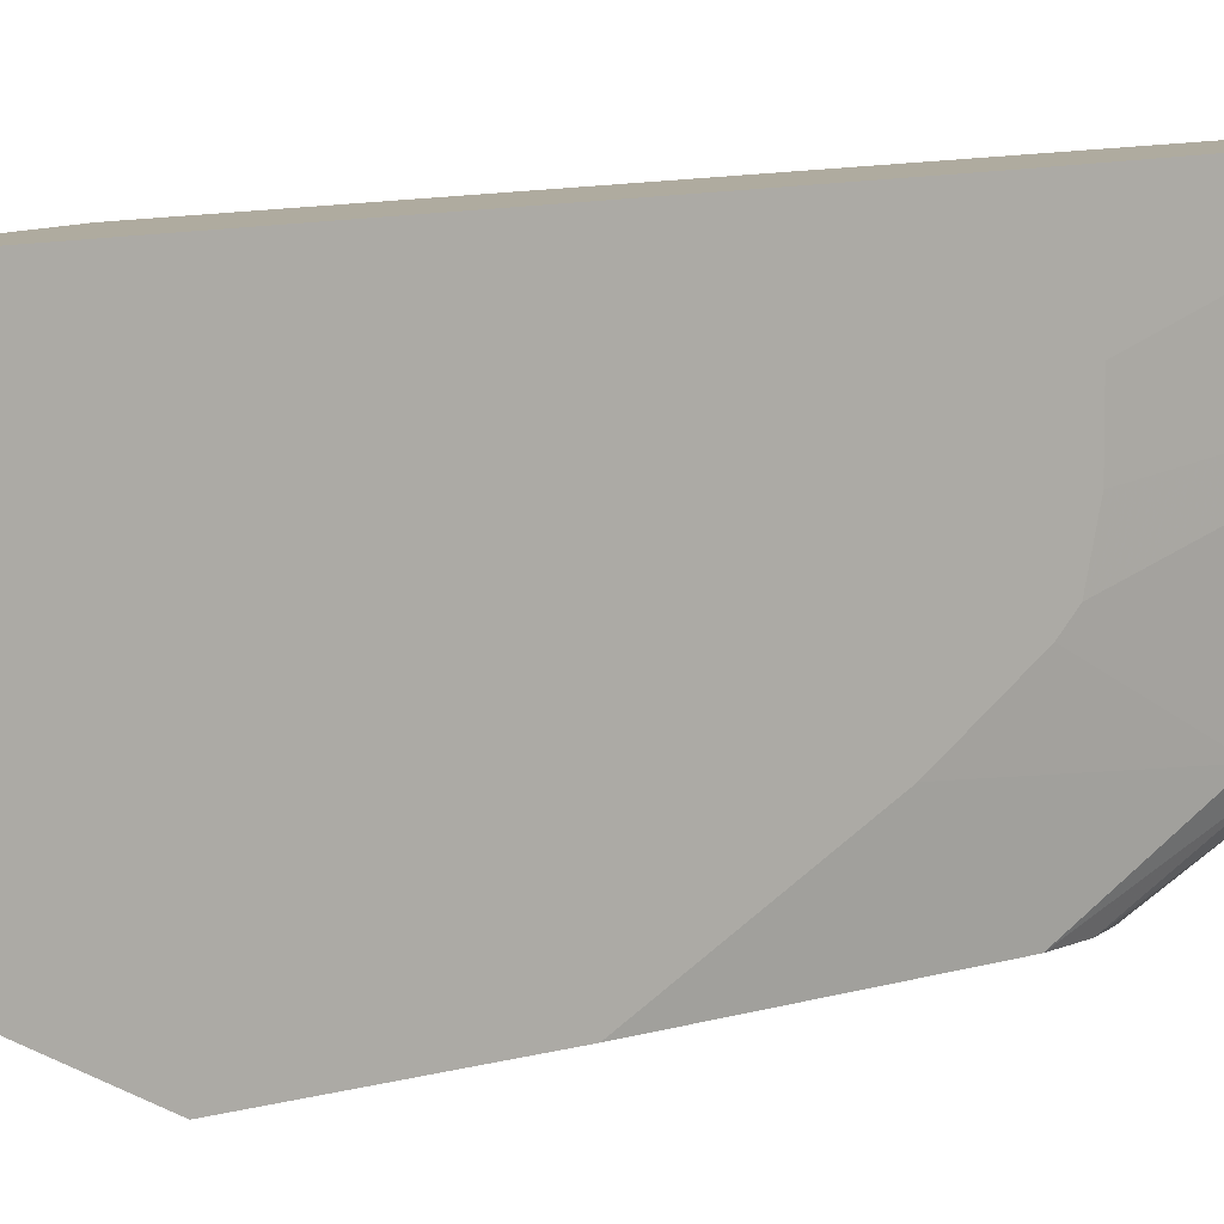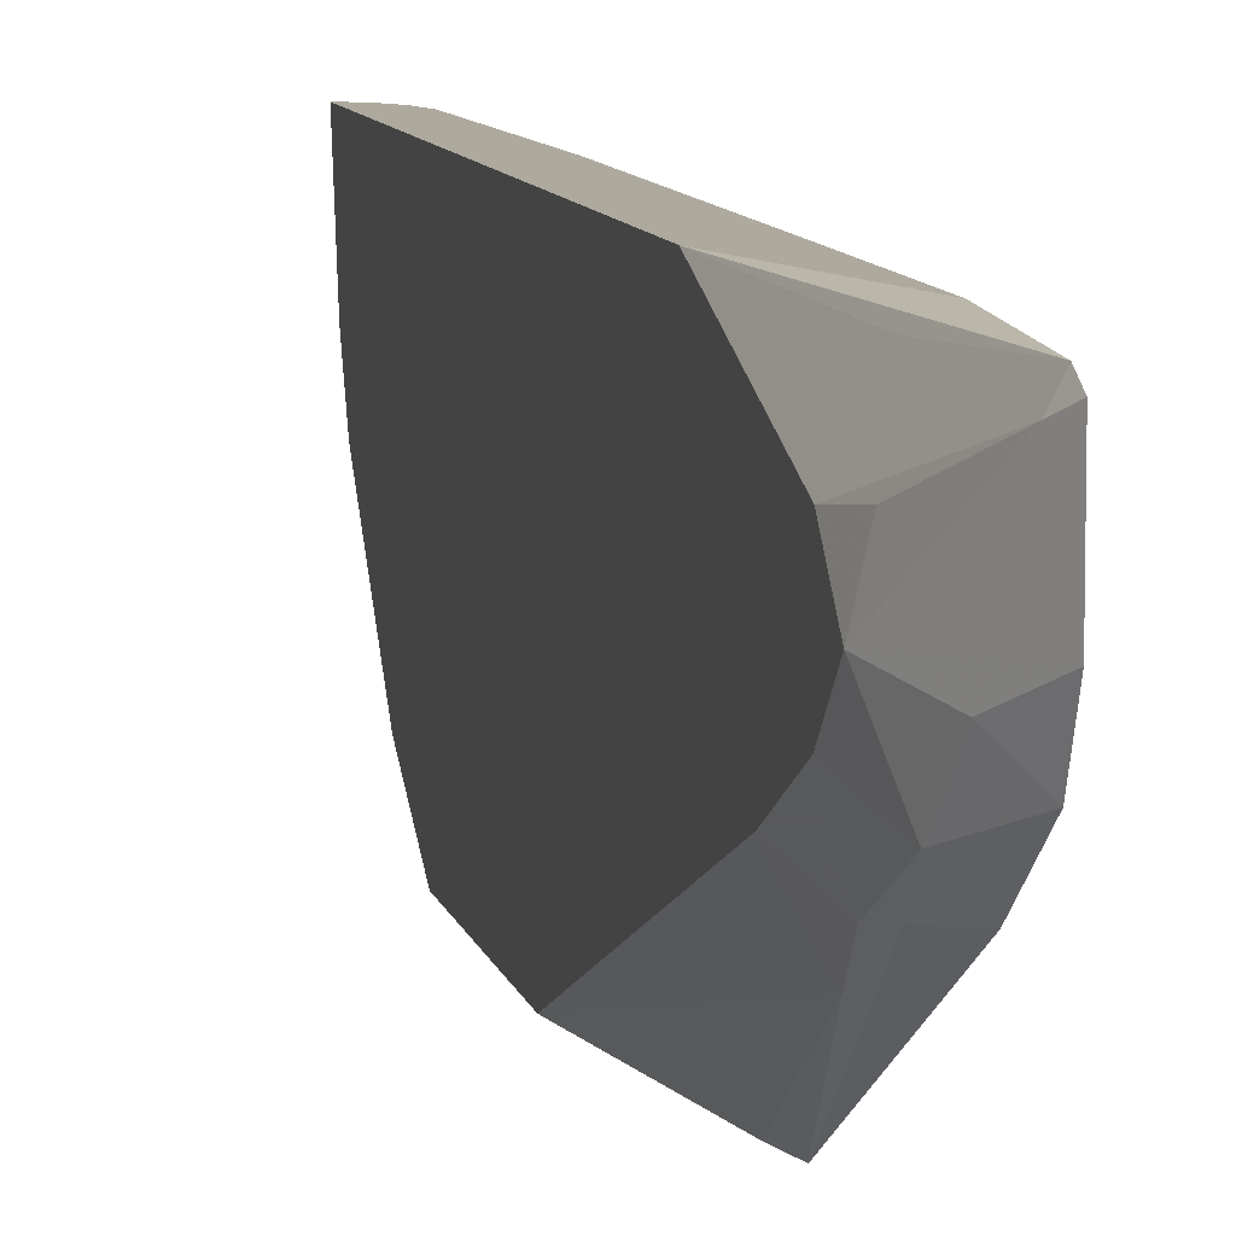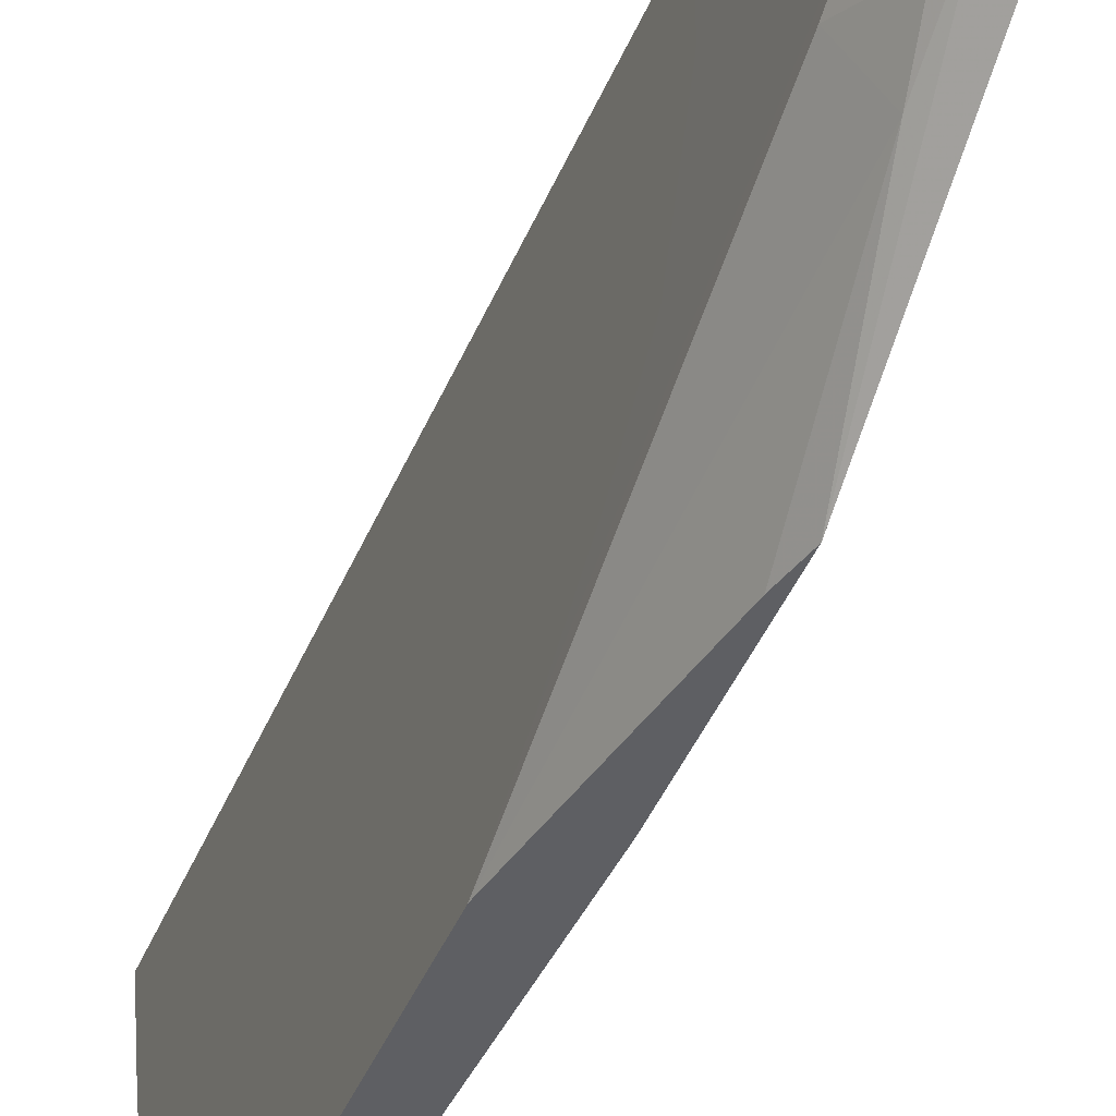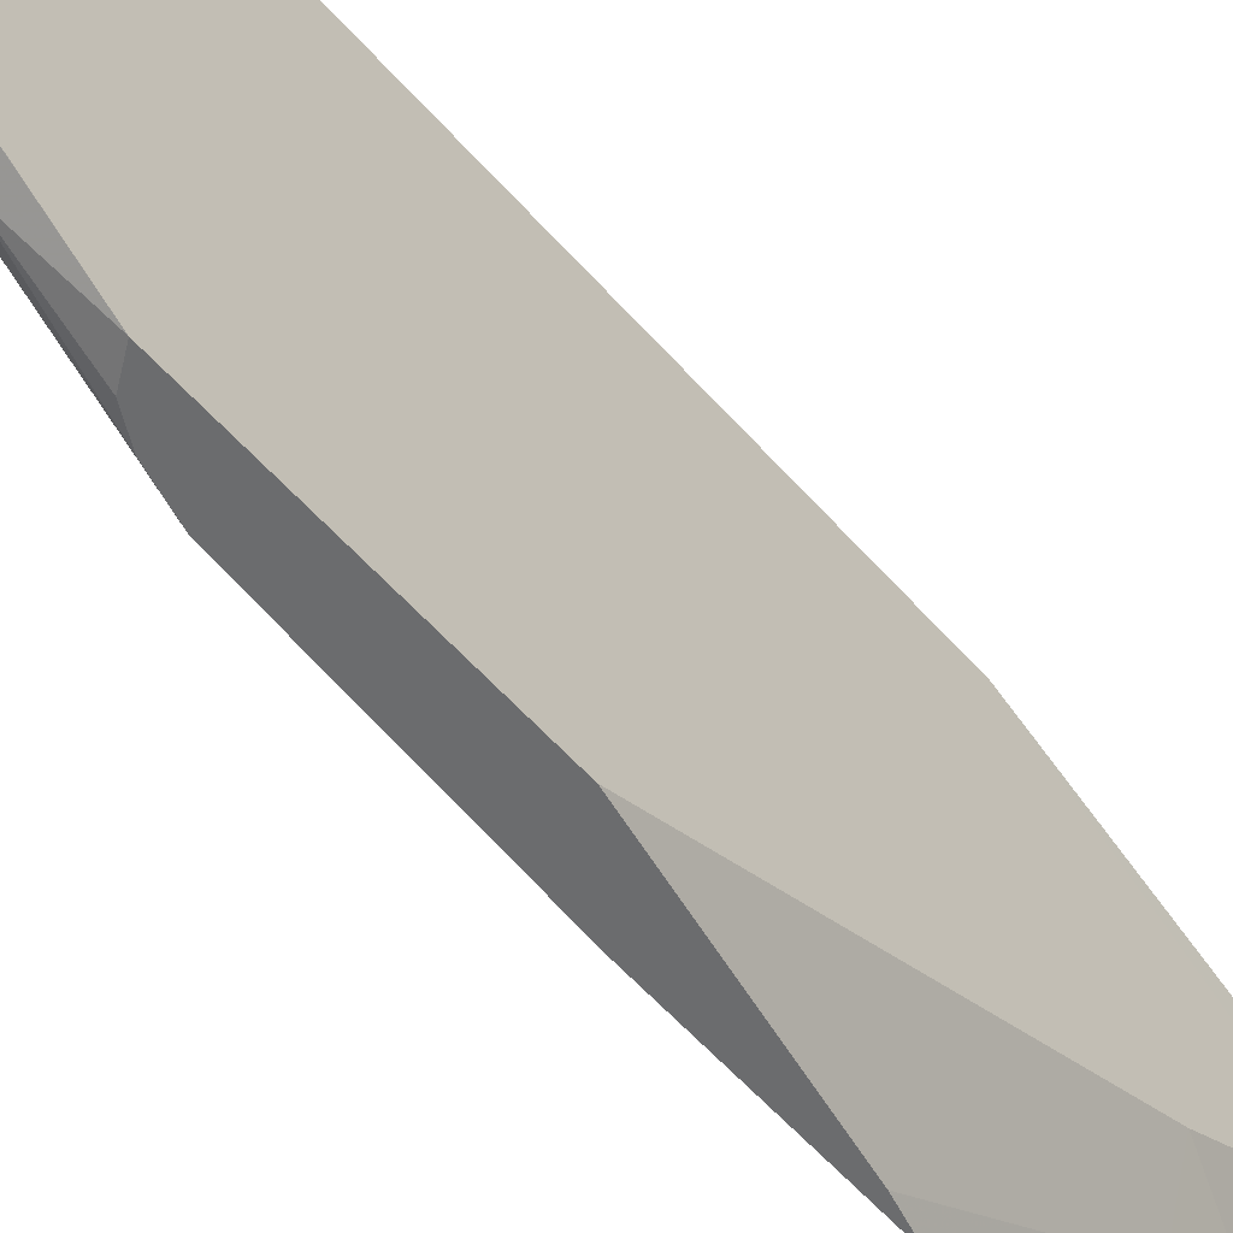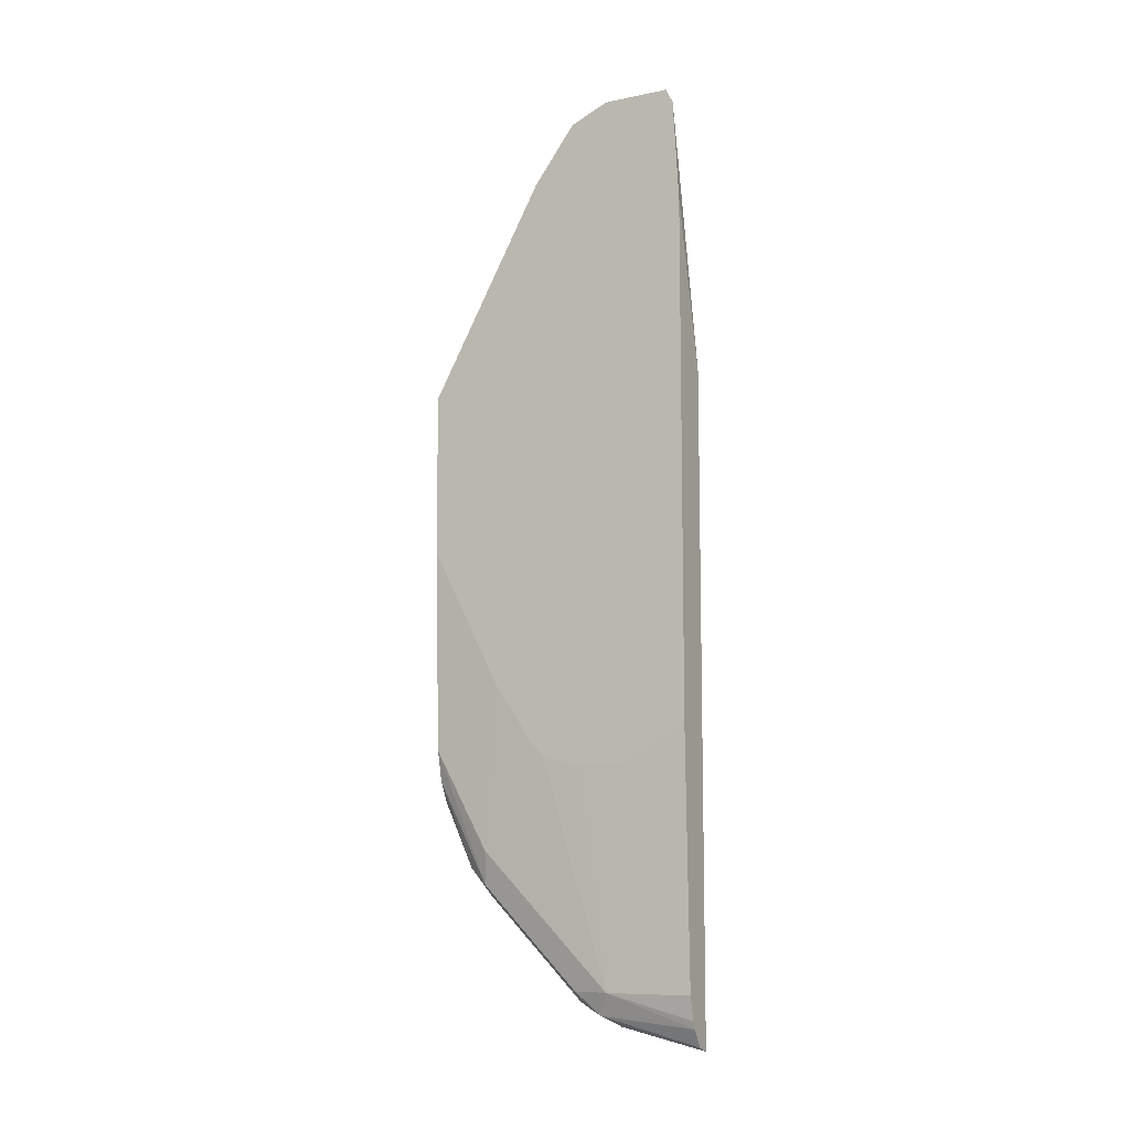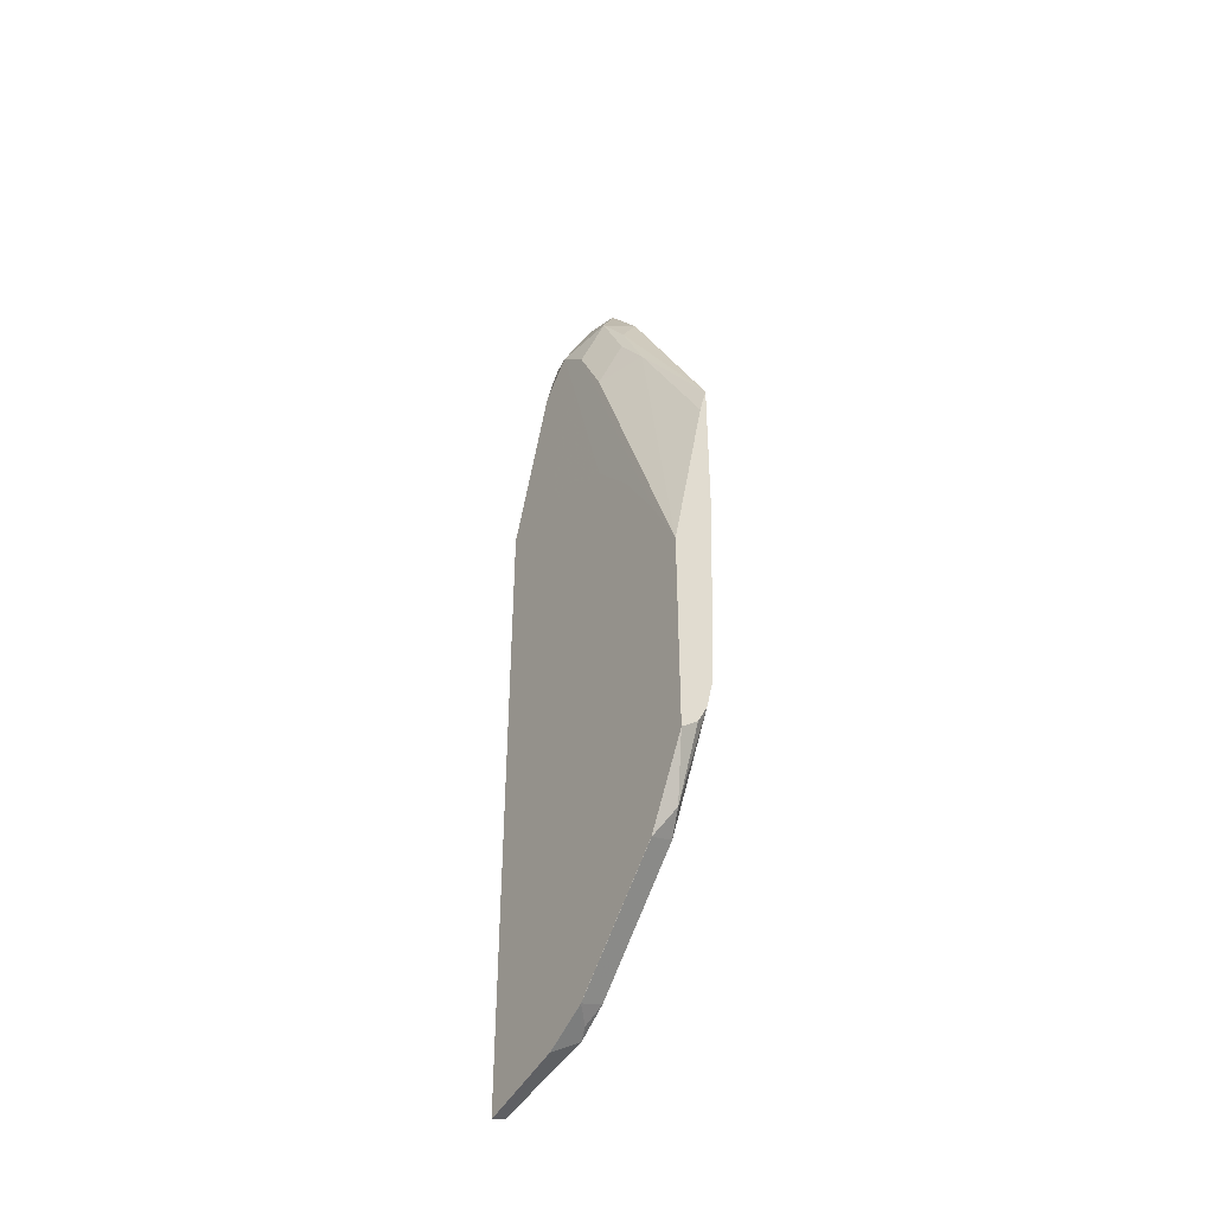
<metadata>
{"format":"obj","ext":"obj","renderer":"f3d","projection":"perspective","resolution":1024,"background":"white","views":[{"elev":9.6,"azim":-128.0,"up":"+Z"},{"elev":8.8,"azim":168.3,"up":"+Z"},{"elev":-41.6,"azim":159.1,"up":"+Z"},{"elev":-53.6,"azim":39.5,"up":"+Z"},{"elev":-9.3,"azim":-61.9,"up":"+Y"},{"elev":-42.3,"azim":146.3,"up":"+Y"}]}
</metadata>
<code>
v 0.4403 -0.6446 0.3159
v 0.4257 -0.6396 0.3159
v 0.44 -0.6234 0.22
v 0.4403 -0.6234 0.22
v 0.4403 0.07328 0.3159
v 0.4132 -0.6207 0.3159
v 0.4156 -0.6111 0.2078
v 0.44 -0.5989 0.1711
v 0.4403 -0.5989 0.1711
v 0.4403 0.07449 0.2473
v 0.44 0.2933 0.22
v 0.44 0.2566 0.2567
v 0.4156 0.2566 0.3056
v 0.3954 0.3666 0.3093
v 0.3954 0.2566 0.3157
v 0.4131 0.07328 0.3159
v 0.4098 -0.6124 0.3159
v 0.4034 -0.5867 0.22
v 0.4217 -0.605 0.1925
v 0.4125 -0.5867 0.1787
v 0.4125 -0.5133 0.1054
v 0.44 -0.4889 0.06113
v 0.4403 -0.4889 0.06113
v 0.4403 0.07258 0.2406
v 0.4309 0.2933 0.2613
v 0.4403 0.03457 0.1449
v 0.4403 0.02964 0.1399
v 0.44 0.2566 0.1833
v 0.4217 0.3116 0.165
v 0.4156 0.3422 0.2078
v 0.3954 0.3827 0.228
v 0.3954 0.3827 0.3013
v 0.4034 0.3666 0.2934
v 0.3954 0.06896 0.3159
v 0.4034 -0.5867 0.3159
v 0.3954 -0.3507 0.1913
v 0.3954 -0.3404 0.149
v 0.4034 -0.5133 0.1467
v 0.4125 -0.4766 0.06877
v 0.4217 -0.4583 0.04585
v 0.4403 -0.3992 0.01221
v 0.4403 -0.02214 0.0954
v 0.44 0.1833 0.1467
v 0.4217 0.2383 0.1284
v 0.4403 -0.09927 0.04743
v 0.4403 -0.1682 0.01221
v 0.3954 0.3013 0.1387
v 0.3954 0.3643 0.1857
v 0.4156 0.2689 0.1345
v 0.3954 -0.3114 0.3159
v 0.3954 -0.3507 0.2407
v 0.3954 -0.3265 0.1351
v 0.4034 -0.4399 0.07335
v 0.4034 -0.3299 0.01221
v 0.4109 -0.3634 0.01221
v 0.4217 -0.3849 0.01221
v 0.4156 0.1956 0.09781
v 0.4034 0.03658 0.01221
v 0.3954 0.06936 0.01221
v 0.3954 -0.2582 0.08934
v 0.3954 -0.1079 0.01221
f 21 39 22
f 18 21 20
f 21 53 39
f 21 38 53
f 28 43 44
f 22 40 41
f 22 41 23
f 27 42 28
f 18 38 21
f 28 44 29
f 28 42 45
f 22 39 40
f 18 37 38
f 14 50 34
f 18 51 36
f 18 35 51
f 17 35 18
f 15 34 16
f 14 34 15
f 14 51 50
f 14 36 51
f 14 37 36
f 14 52 37
f 14 61 60
f 28 45 46
f 14 60 52
f 18 36 37
f 28 46 43
f 43 57 44
f 29 48 30
f 57 58 59
f 14 59 61
f 54 60 61
f 53 60 54
f 52 60 53
f 49 57 59
f 47 49 59
f 46 58 57
f 43 46 57
f 41 58 46
f 41 59 58
f 41 61 59
f 41 54 61
f 41 55 54
f 41 56 55
f 40 56 41
f 40 55 56
f 39 55 40
f 39 54 55
f 39 53 54
f 37 53 38
f 37 52 53
f 35 50 51
f 30 48 31
f 29 49 47
f 29 57 49
f 29 44 57
f 29 47 48
f 14 47 59
f 1 46 45
f 14 31 48
f 5 11 12
f 5 10 11
f 3 9 4
f 3 8 9
f 3 7 8
f 2 7 3
f 2 6 7
f 1 6 2
f 1 17 6
f 1 35 17
f 1 50 35
f 1 34 50
f 5 12 13
f 1 16 34
f 1 24 10
f 1 26 24
f 1 27 26
f 1 42 27
f 1 45 42
f 1 41 46
f 1 23 41
f 1 9 23
f 1 4 9
f 1 3 4
f 1 2 3
f 14 48 47
f 1 5 16
f 5 13 14
f 1 10 5
f 5 15 16
f 14 32 31
f 5 14 15
f 14 33 32
f 13 33 14
f 12 33 13
f 12 25 33
f 11 33 25
f 11 31 32
f 11 30 31
f 11 29 30
f 11 28 29
f 11 27 28
f 11 26 27
f 11 32 33
f 7 20 19
f 6 18 7
f 11 24 26
f 7 19 8
f 7 18 20
f 8 19 20
f 8 20 21
f 6 17 18
f 8 21 22
f 8 22 23
f 8 23 9
f 10 24 11
f 11 25 12

</code>
